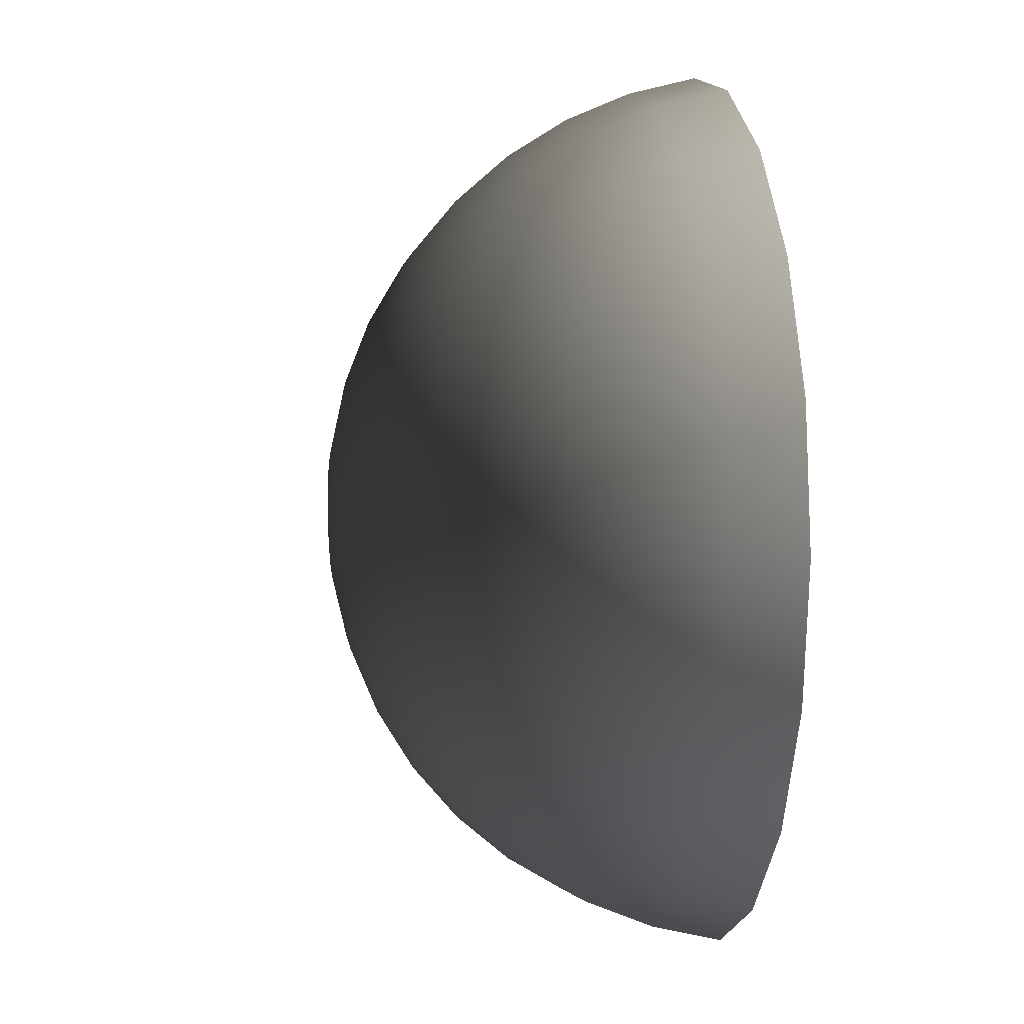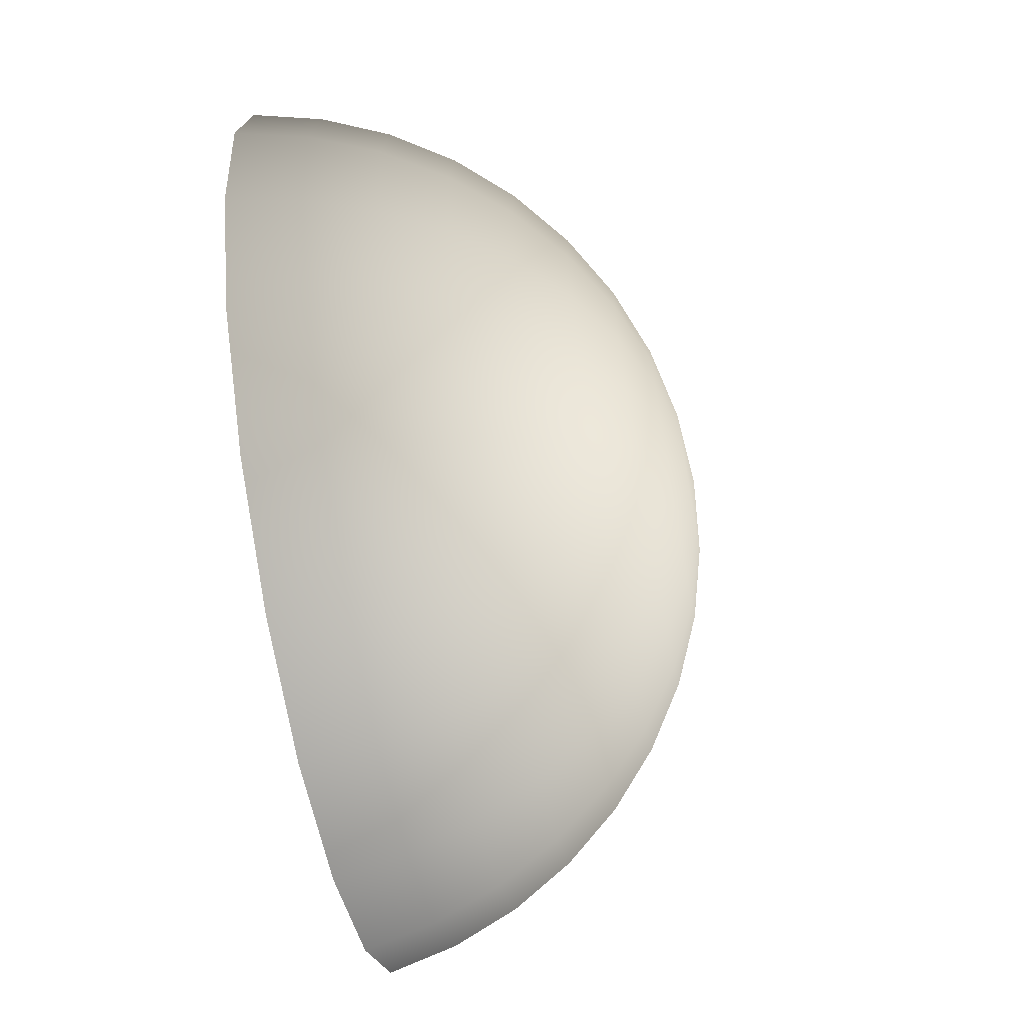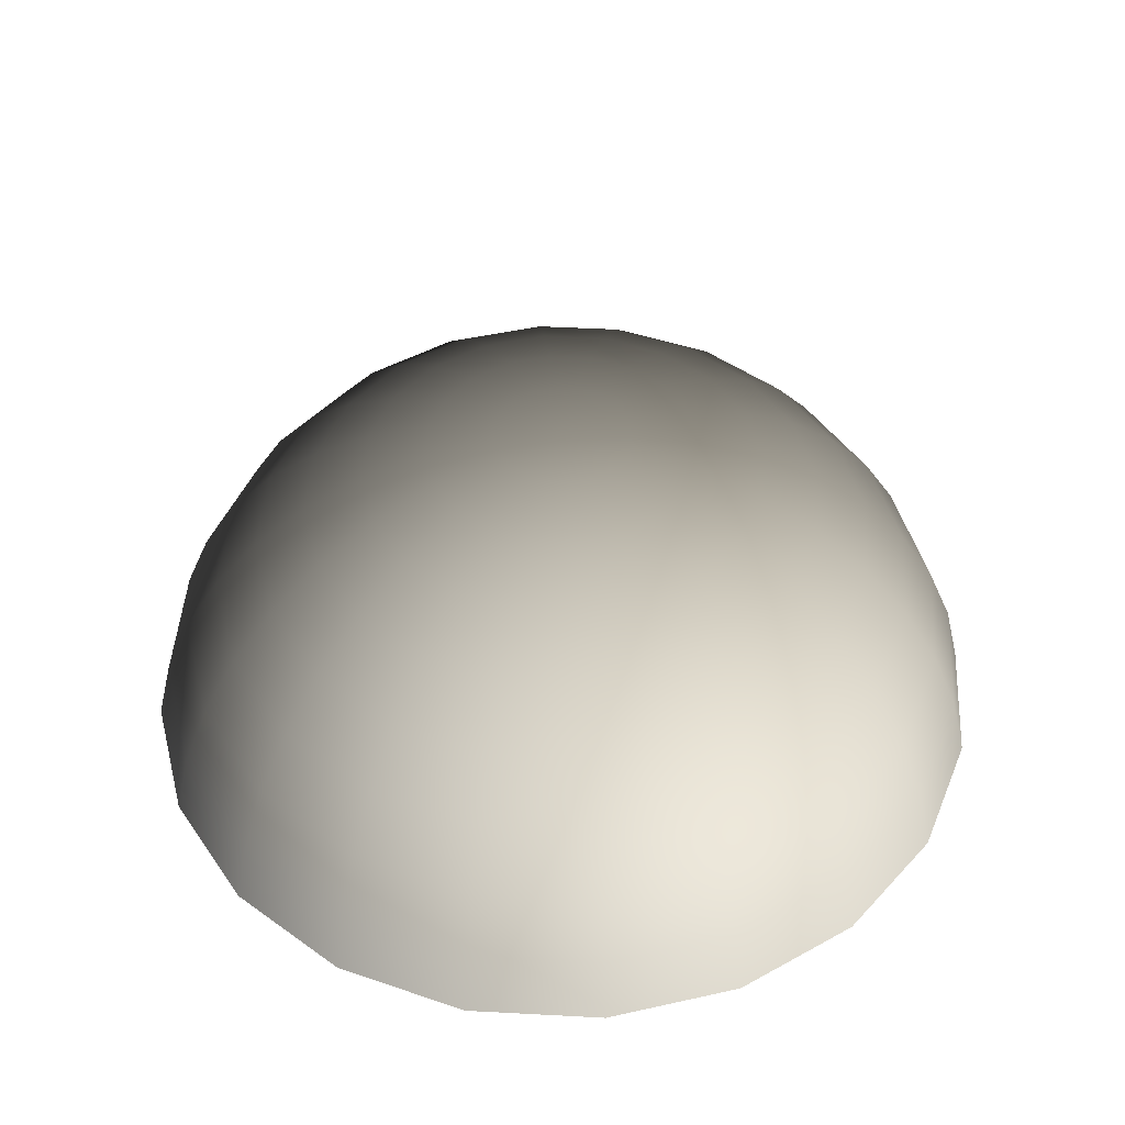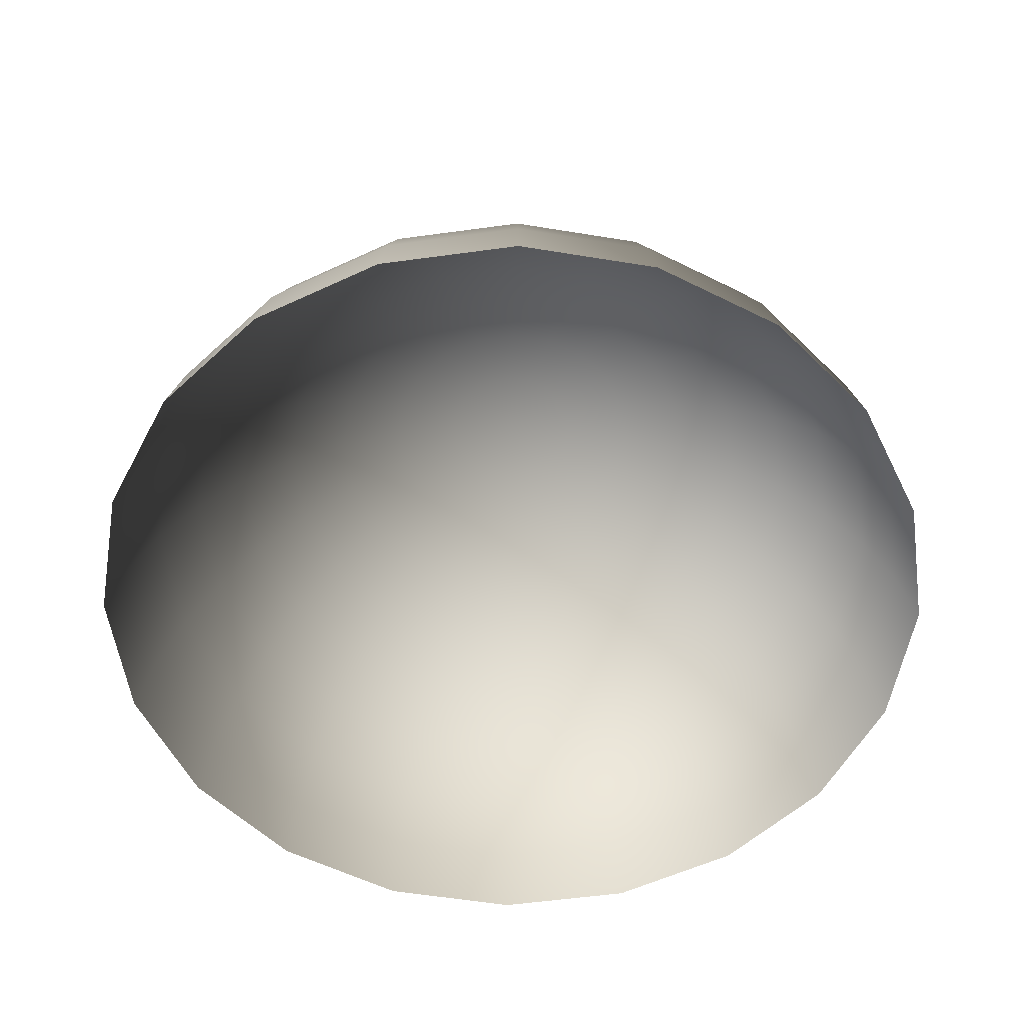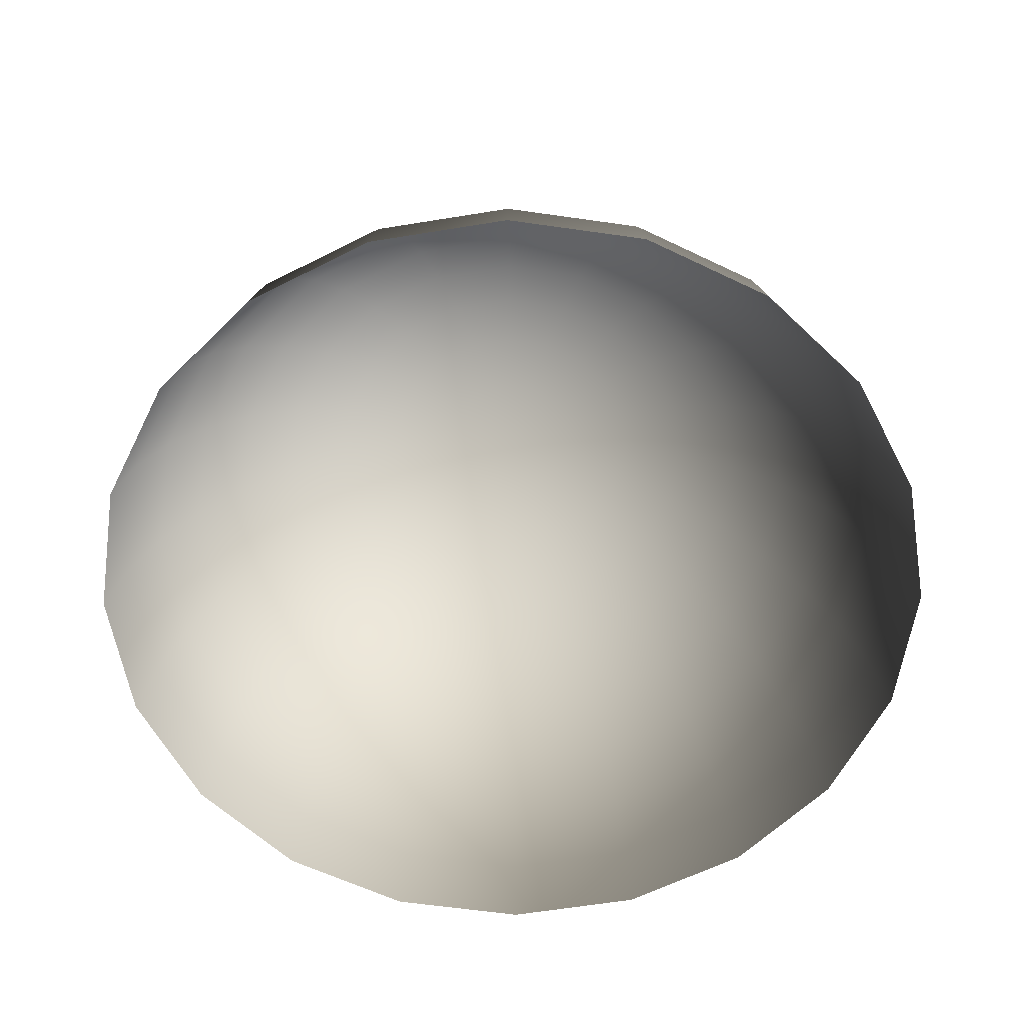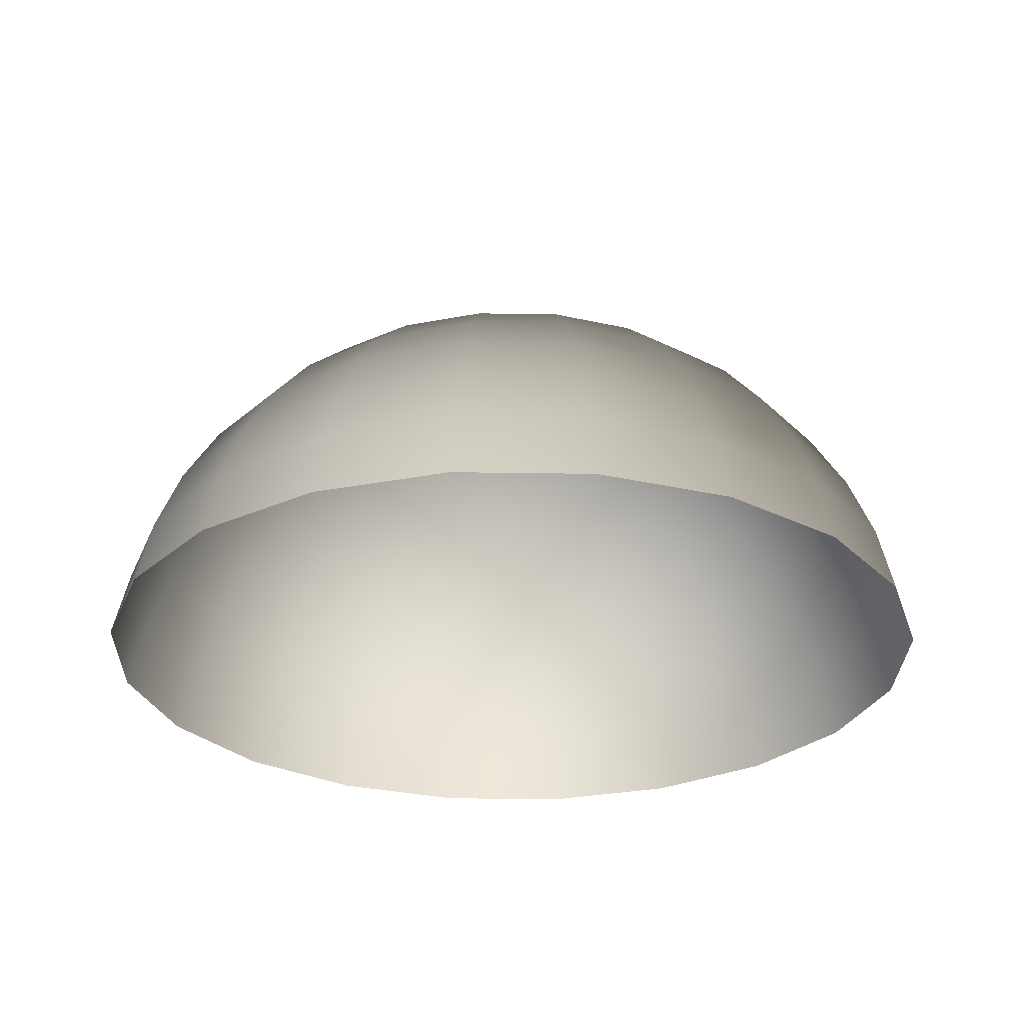
<metadata>
{"format":"obj","ext":"obj","renderer":"f3d","projection":"perspective","resolution":1024,"background":"white","views":[{"elev":5.7,"azim":-99.3,"up":"+Z"},{"elev":-64.8,"azim":100.4,"up":"+Z"},{"elev":45.5,"azim":-113.5,"up":"+Y"},{"elev":-55.6,"azim":-162.8,"up":"+Y"},{"elev":-59.6,"azim":-53.4,"up":"+Y"},{"elev":-27.8,"azim":-154.4,"up":"+Y"}]}
</metadata>
<code>
g TopHalf
v 0.09877 0.01564 0
v 0.09045 0.0309 -0.02939
v 0.09393 0.01564 -0.03052
v 0.09511 0.0309 0
v 0.09393 0.01564 0.03052
v 0.08474 0.0454 -0.02753
v 0.09045 0.0309 0.02939
v 0.07991 0.01564 0.05805
v 0.0891 0.0454 0
v 0.07694 0.05878 -0.025
v 0.07694 0.0309 0.0559
v 0.05805 0.01564 0.07991
v 0.08474 0.0454 0.02753
v 0.0809 0.05878 0
v 0.06725 0.07071 -0.02185
v 0.0559 0.0309 0.07694
v 0.03052 0.01564 0.09393
v 0.07208 0.0454 0.05237
v 0.07694 0.05878 0.025
v 0.07071 0.07071 0
v 0.0559 0.0809 -0.01816
v 0.02939 0.0309 0.09045
v -2.944e-09 0.01564 0.09877
v 0.05237 0.0454 0.07208
v 0.06545 0.05878 0.04755
v 0.06725 0.07071 0.02185
v 0.05878 0.0809 0
v 0.04318 0.0891 -0.01403
v -2.834e-09 0.0309 0.09511
v -0.03052 0.01564 0.09393
v 0.02753 0.0454 0.08474
v 0.04755 0.05878 0.06545
v 0.05721 0.07071 0.04156
v 0.0559 0.0809 0.01816
v 0.0454 0.0891 0
v 0.02939 0.09511 -0.009549
v -0.02939 0.0309 0.09045
v -0.05805 0.01564 0.07991
v -2.655e-09 0.0454 0.0891
v 0.025 0.05878 0.07694
v 0.04156 0.07071 0.05721
v 0.04755 0.0809 0.03455
v 0.04318 0.0891 0.01403
v 0.0309 0.09511 0
v 0.01488 0.09877 -0.004834
v 0.01564 0.09877 0
v 0 0.1 0
v 0.02939 0.09511 0.009549
v 0.03673 0.0891 0.02668
v 0.03455 0.0809 0.04755
v 0.02185 0.07071 0.06725
v 0.01488 0.09877 0.004834
v 0 0.1 0
v 0.025 0.09511 0.01816
v 0.02668 0.0891 0.03673
v 0.01266 0.09877 0.009195
v 0 0.1 0
v 0.01816 0.09511 0.025
v 0.01816 0.0809 0.0559
v -2.411e-09 0.05878 0.0809
v 0.009195 0.09877 0.01266
v 0 0.1 0
v 0.01403 0.0891 0.04318
v -2.107e-09 0.07071 0.07071
v -0.02753 0.0454 0.08474
v 0.009549 0.09511 0.02939
v -1.752e-09 0.0809 0.05878
v -0.025 0.05878 0.07694
v -0.0559 0.0309 0.07694
v -0.07991 0.01564 0.05805
v -0.05237 0.0454 0.07208
v -0.07694 0.0309 0.0559
v -0.09393 0.01564 0.03052
v -0.02185 0.07071 0.06725
v -1.353e-09 0.0891 0.0454
v -0.04755 0.05878 0.06545
v -0.09045 0.0309 0.02939
v -0.09877 0.01564 0
v -0.07208 0.0454 0.05237
v -0.01816 0.0809 0.0559
v -0.09511 0.0309 0
v -0.09393 0.01564 -0.03052
v -0.04156 0.07071 0.05721
v -0.08474 0.0454 0.02753
v -0.06545 0.05878 0.04755
v -0.09045 0.0309 -0.02939
v -0.07991 0.01564 -0.05805
v -0.0891 0.0454 0
v -0.07694 0.05878 0.025
v -0.05721 0.07071 0.04156
v -0.03455 0.0809 0.04755
v -0.07694 0.0309 -0.0559
v -0.05805 0.01564 -0.07991
v -0.08474 0.0454 -0.02753
v -0.0809 0.05878 0
v -0.06725 0.07071 0.02185
v -0.0559 0.0309 -0.07694
v -0.03052 0.01564 -0.09393
v -0.07208 0.0454 -0.05237
v -0.07694 0.05878 -0.025
v -0.02939 0.0309 -0.09045
v 0 0.01564 -0.09877
v -0.05237 0.0454 -0.07208
v 0 0.0309 -0.09511
v 0.03052 0.01564 -0.09393
v -0.04755 0.0809 0.03455
v -0.07071 0.07071 0
v -0.06545 0.05878 -0.04755
v -0.02753 0.0454 -0.08474
v 0.02939 0.0309 -0.09045
v 0.05805 0.01564 -0.07991
v -0.0559 0.0809 0.01816
v -0.06725 0.07071 -0.02185
v -0.04755 0.05878 -0.06545
v 0 0.0454 -0.0891
v 0.0559 0.0309 -0.07694
v 0.07991 0.01564 -0.05805
v -0.05878 0.0809 0
v -0.05721 0.07071 -0.04156
v -0.025 0.05878 -0.07694
v 0.02753 0.0454 -0.08474
v 0.07694 0.0309 -0.0559
v 0.09393 0.01564 -0.03052
v 0.09045 0.0309 -0.02939
v 0.05237 0.0454 -0.07208
v 0.07208 0.0454 -0.05237
v 0.08474 0.0454 -0.02753
v 0 0.05878 -0.0809
v -0.04156 0.07071 -0.05721
v 0.025 0.05878 -0.07694
v 0.06545 0.05878 -0.04755
v 0.07694 0.05878 -0.025
v 0.04755 0.05878 -0.06545
v -0.02185 0.07071 -0.06725
v 0.05721 0.07071 -0.04156
v 0.06725 0.07071 -0.02185
v 0 0.07071 -0.07071
v 0.04156 0.07071 -0.05721
v 0.02185 0.07071 -0.06725
v 0.04755 0.0809 -0.03455
v 0.0559 0.0809 -0.01816
v 0.03455 0.0809 -0.04755
v 0.01816 0.0809 -0.0559
v 0 0.0809 -0.05878
v -0.01816 0.0809 -0.0559
v 0.03673 0.0891 -0.02668
v 0.04318 0.0891 -0.01403
v 0.02668 0.0891 -0.03673
v 0.01403 0.0891 -0.04318
v 0 0.0891 -0.0454
v 0.025 0.09511 -0.01816
v 0.02939 0.09511 -0.009549
v 0.01816 0.09511 -0.025
v 0.009549 0.09511 -0.02939
v 0.01266 0.09877 -0.009195
v 0.01488 0.09877 -0.004834
v 0 0.1 0
v 0.009195 0.09877 -0.01266
v 0 0.1 0
v 0.004834 0.09877 -0.01488
v 0 0.1 0
v 0 0.09511 -0.0309
v 0 0.09877 -0.01564
v 0 0.1 0
v -0.004834 0.09877 -0.01488
v 0 0.1 0
v -0.009549 0.09511 -0.02939
v -0.01403 0.0891 -0.04318
v -0.009195 0.09877 -0.01266
v 0 0.1 0
v -0.01816 0.09511 -0.025
v -0.02668 0.0891 -0.03673
v -0.01266 0.09877 -0.009195
v 0 0.1 0
v -0.025 0.09511 -0.01816
v -0.03455 0.0809 -0.04755
v -0.03673 0.0891 -0.02668
v -0.04755 0.0809 -0.03455
v -0.01488 0.09877 -0.004834
v 0 0.1 0
v -0.02939 0.09511 -0.009549
v -0.0559 0.0809 -0.01816
v -0.04318 0.0891 -0.01403
v -0.01564 0.09877 0
v 0 0.1 0
v -0.0454 0.0891 0
v -0.0309 0.09511 0
v -0.04318 0.0891 0.01403
v -0.01488 0.09877 0.004834
v 0 0.1 0
v -0.02939 0.09511 0.009549
v -0.03673 0.0891 0.02668
v -0.01266 0.09877 0.009195
v 0 0.1 0
v -0.025 0.09511 0.01816
v -0.02668 0.0891 0.03673
v -0.009195 0.09877 0.01266
v 0 0.1 0
v -0.01816 0.09511 0.025
v -0.01403 0.0891 0.04318
v -0.004834 0.09877 0.01488
v 0 0.1 0
v -0.009549 0.09511 0.02939
v -9.209e-10 0.09511 0.0309
v -4.662e-10 0.09877 0.01564
v 0 0.1 0
v 0.004834 0.09877 0.01488
v 0 0.1 0
v 0 0.1 0
g TopHalf_0
f 3 2 1
f 2 4 1
f 1 4 5
f 2 6 4
f 4 7 5
f 5 7 8
f 6 9 4
f 4 9 7
f 6 10 9
f 7 11 8
f 8 11 12
f 9 13 7
f 7 13 11
f 10 14 9
f 9 14 13
f 10 15 14
f 11 16 12
f 12 16 17
f 13 18 11
f 11 18 16
f 14 19 13
f 13 19 18
f 15 20 14
f 14 20 19
f 15 21 20
f 16 22 17
f 17 22 23
f 18 24 16
f 16 24 22
f 19 25 18
f 18 25 24
f 20 26 19
f 19 26 25
f 21 27 20
f 20 27 26
f 21 28 27
f 22 29 23
f 23 29 30
f 24 31 22
f 22 31 29
f 25 32 24
f 24 32 31
f 26 33 25
f 25 33 32
f 27 34 26
f 26 34 33
f 28 35 27
f 27 35 34
f 28 36 35
f 29 37 30
f 30 37 38
f 31 39 29
f 29 39 37
f 32 40 31
f 31 40 39
f 33 41 32
f 32 41 40
f 34 42 33
f 33 42 41
f 35 43 34
f 34 43 42
f 36 44 35
f 35 44 43
f 36 45 44
f 45 46 44
f 45 47 46
f 44 48 43
f 44 46 48
f 43 49 42
f 43 48 49
f 42 50 41
f 42 49 50
f 41 51 40
f 41 50 51
f 46 52 48
f 46 53 52
f 48 54 49
f 48 52 54
f 49 55 50
f 49 54 55
f 52 56 54
f 52 57 56
f 54 56 58
f 54 58 55
f 50 55 59
f 50 59 51
f 40 51 60
f 40 60 39
f 56 61 58
f 56 62 61
f 55 58 63
f 55 63 59
f 51 59 64
f 51 64 60
f 39 60 65
f 39 65 37
f 58 61 66
f 58 66 63
f 59 63 67
f 59 67 64
f 60 64 68
f 60 68 65
f 37 65 69
f 37 69 38
f 38 69 70
f 65 71 69
f 65 68 71
f 69 72 70
f 69 71 72
f 70 72 73
f 64 74 68
f 64 67 74
f 63 75 67
f 63 66 75
f 68 76 71
f 68 74 76
f 72 77 73
f 73 77 78
f 71 79 72
f 71 76 79
f 72 79 77
f 67 80 74
f 67 75 80
f 77 81 78
f 78 81 82
f 74 83 76
f 74 80 83
f 79 84 77
f 77 84 81
f 76 85 79
f 76 83 85
f 79 85 84
f 81 86 82
f 82 86 87
f 84 88 81
f 81 88 86
f 85 89 84
f 84 89 88
f 83 90 85
f 85 90 89
f 80 91 83
f 83 91 90
f 86 92 87
f 87 92 93
f 88 94 86
f 86 94 92
f 89 95 88
f 88 95 94
f 90 96 89
f 89 96 95
f 92 97 93
f 93 97 98
f 94 99 92
f 92 99 97
f 95 100 94
f 94 100 99
f 97 101 98
f 98 101 102
f 99 103 97
f 97 103 101
f 101 104 102
f 102 104 105
f 90 106 96
f 91 106 90
f 96 107 95
f 95 107 100
f 100 108 99
f 99 108 103
f 103 109 101
f 101 109 104
f 104 110 105
f 105 110 111
f 106 112 96
f 96 112 107
f 107 113 100
f 100 113 108
f 108 114 103
f 103 114 109
f 109 115 104
f 104 115 110
f 110 116 111
f 111 116 117
f 112 118 107
f 107 118 113
f 113 119 108
f 108 119 114
f 114 120 109
f 109 120 115
f 115 121 110
f 110 121 116
f 116 122 117
f 117 122 123
f 122 124 123
f 116 125 122
f 121 125 116
f 122 126 124
f 125 126 122
f 126 127 124
f 115 128 121
f 120 128 115
f 114 129 120
f 119 129 114
f 121 130 125
f 128 130 121
f 126 131 127
f 131 132 127
f 125 133 126
f 130 133 125
f 133 131 126
f 120 134 128
f 129 134 120
f 131 135 132
f 135 136 132
f 128 137 130
f 134 137 128
f 133 138 131
f 138 135 131
f 130 139 133
f 137 139 130
f 139 138 133
f 135 140 136
f 140 141 136
f 138 142 135
f 142 140 135
f 139 143 138
f 143 142 138
f 137 144 139
f 144 143 139
f 134 145 137
f 145 144 137
f 140 146 141
f 146 147 141
f 142 148 140
f 148 146 140
f 143 149 142
f 149 148 142
f 144 150 143
f 150 149 143
f 146 151 147
f 151 152 147
f 148 153 146
f 153 151 146
f 149 154 148
f 154 153 148
f 151 155 152
f 155 156 152
f 155 157 156
f 158 155 151
f 153 158 151
f 158 159 155
f 160 158 153
f 154 160 153
f 160 161 158
f 162 154 149
f 150 162 149
f 163 160 154
f 162 163 154
f 163 164 160
f 165 163 162
f 165 166 163
f 167 162 150
f 167 165 162
f 168 167 150
f 168 150 144
f 145 168 144
f 169 165 167
f 169 170 165
f 171 167 168
f 171 169 167
f 172 168 145
f 172 171 168
f 173 169 171
f 173 174 169
f 175 173 171
f 175 171 172
f 176 172 145
f 176 145 134
f 129 176 134
f 177 172 176
f 177 175 172
f 178 176 129
f 178 177 176
f 119 178 129
f 179 173 175
f 179 180 173
f 181 175 177
f 181 179 175
f 182 178 119
f 113 182 119
f 118 182 113
f 183 177 178
f 182 183 178
f 183 181 177
f 184 179 181
f 184 185 179
f 118 186 182
f 186 183 182
f 187 181 183
f 187 184 181
f 186 187 183
f 188 186 118
f 112 188 118
f 189 184 187
f 189 190 184
f 191 187 186
f 191 189 187
f 188 191 186
f 192 188 112
f 106 192 112
f 193 189 191
f 193 194 189
f 195 191 188
f 195 193 191
f 192 195 188
f 196 192 106
f 91 196 106
f 197 193 195
f 197 198 193
f 199 195 192
f 199 197 195
f 196 199 192
f 200 196 91
f 80 200 91
f 75 200 80
f 201 197 199
f 201 202 197
f 203 199 196
f 200 203 196
f 203 201 199
f 75 204 200
f 204 203 200
f 66 204 75
f 205 201 203
f 204 205 203
f 205 206 201
f 66 207 204
f 207 205 204
f 207 208 205
f 61 207 66
f 61 209 207

</code>
